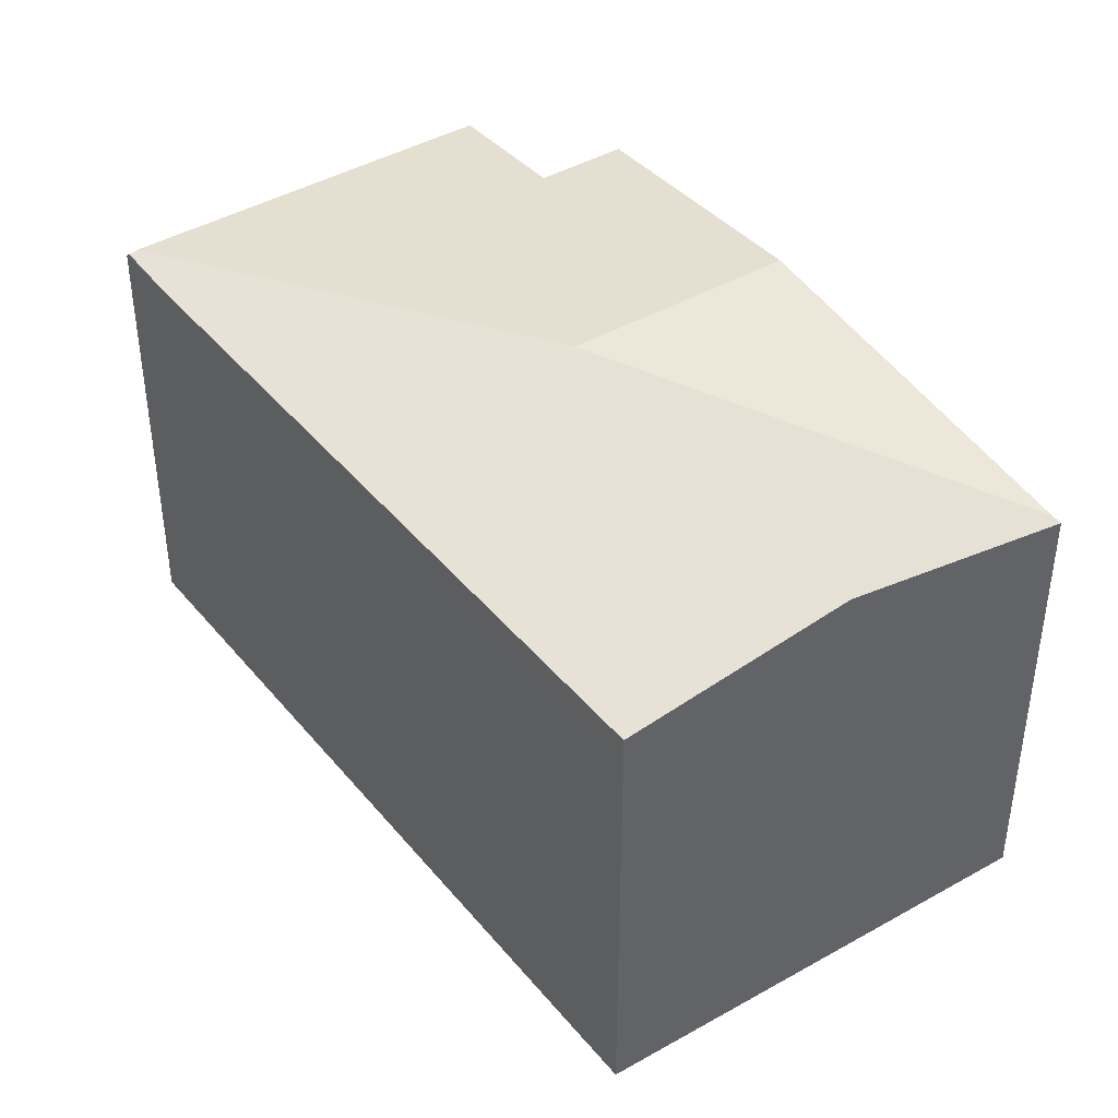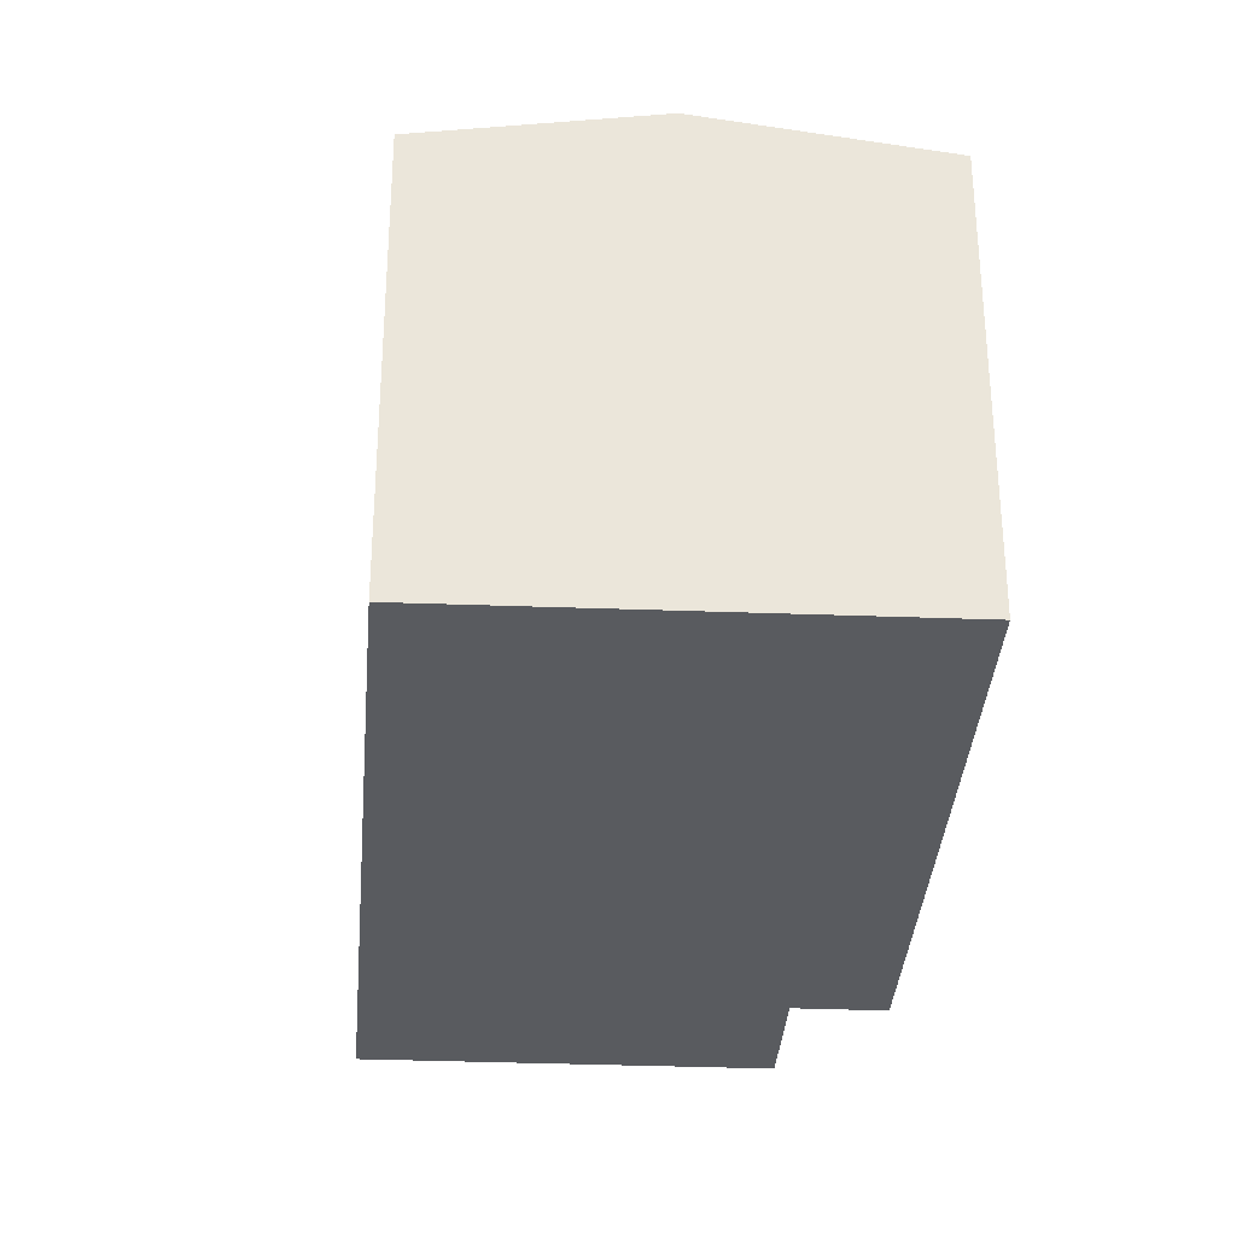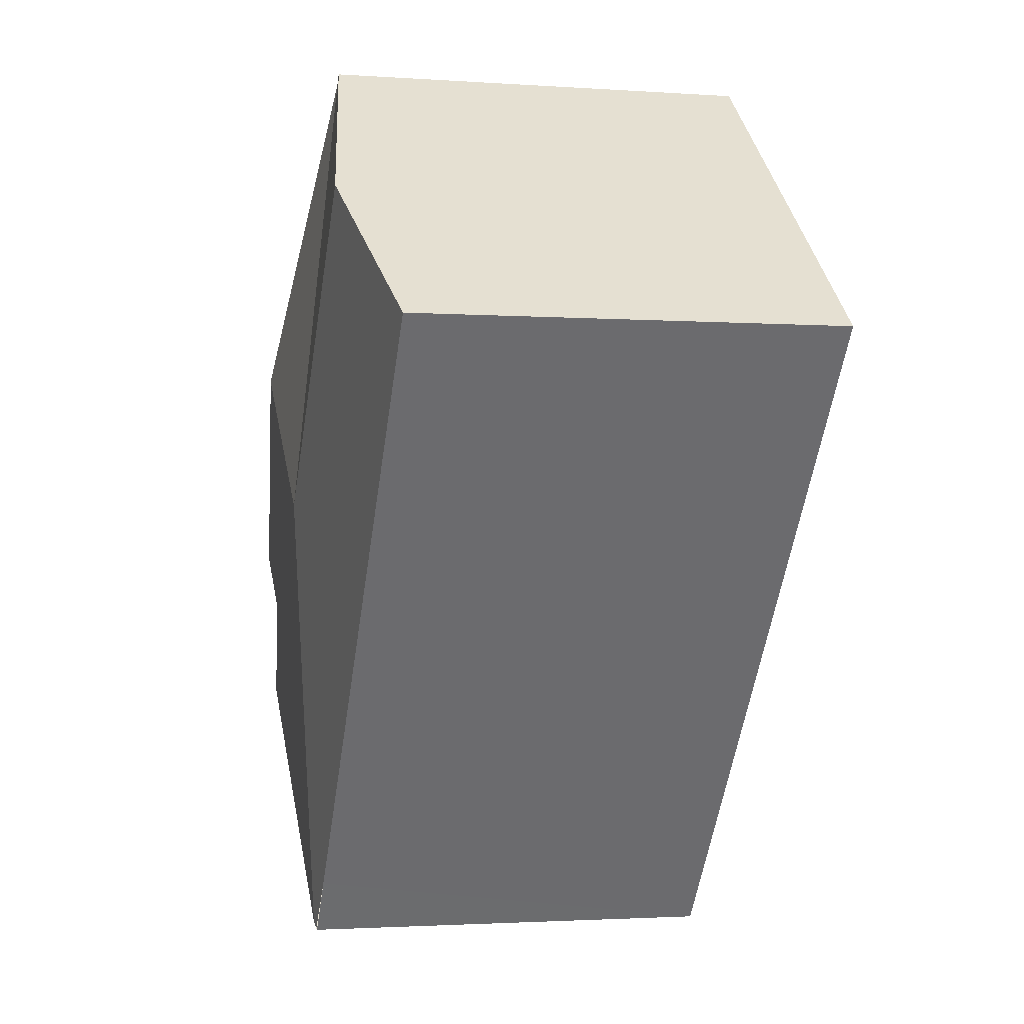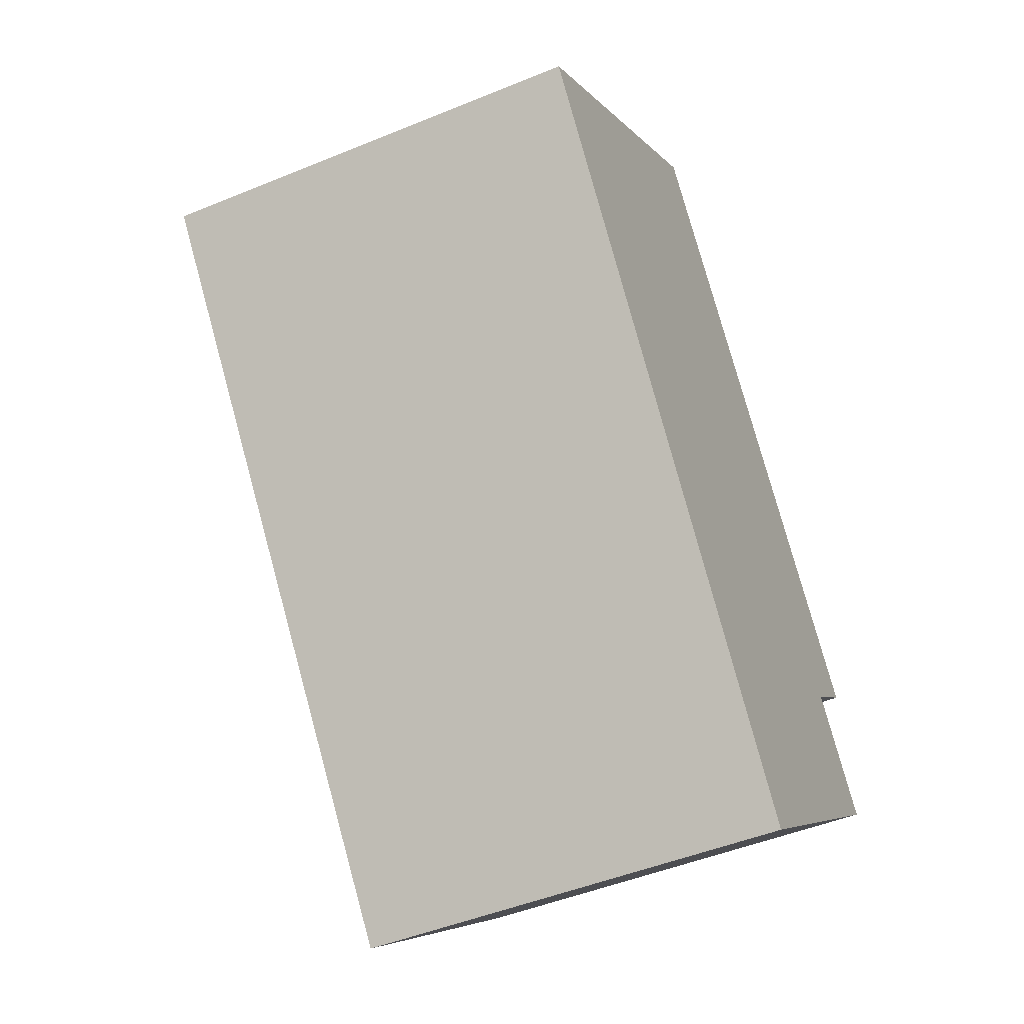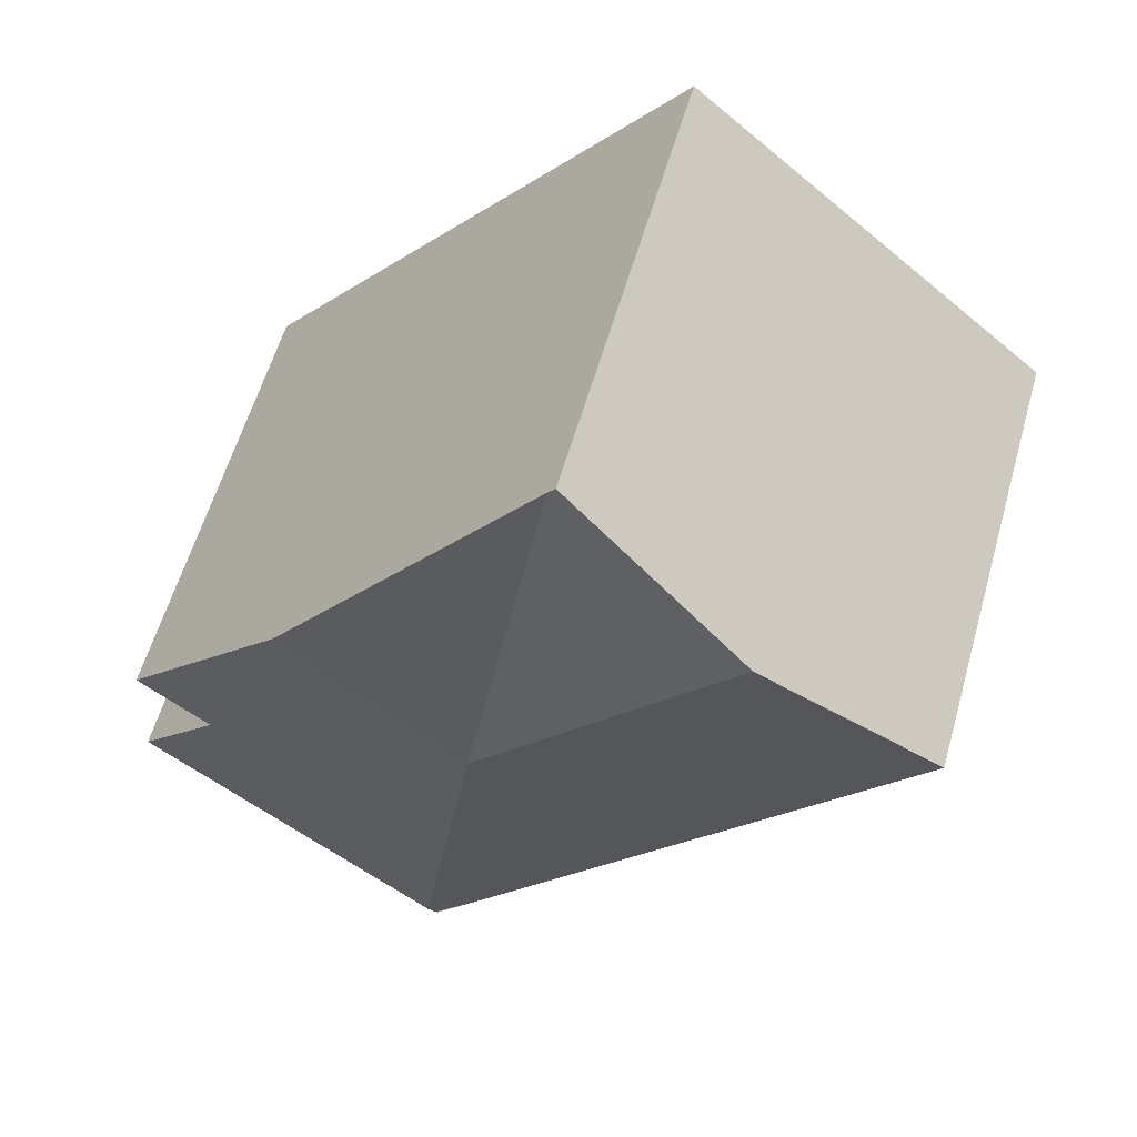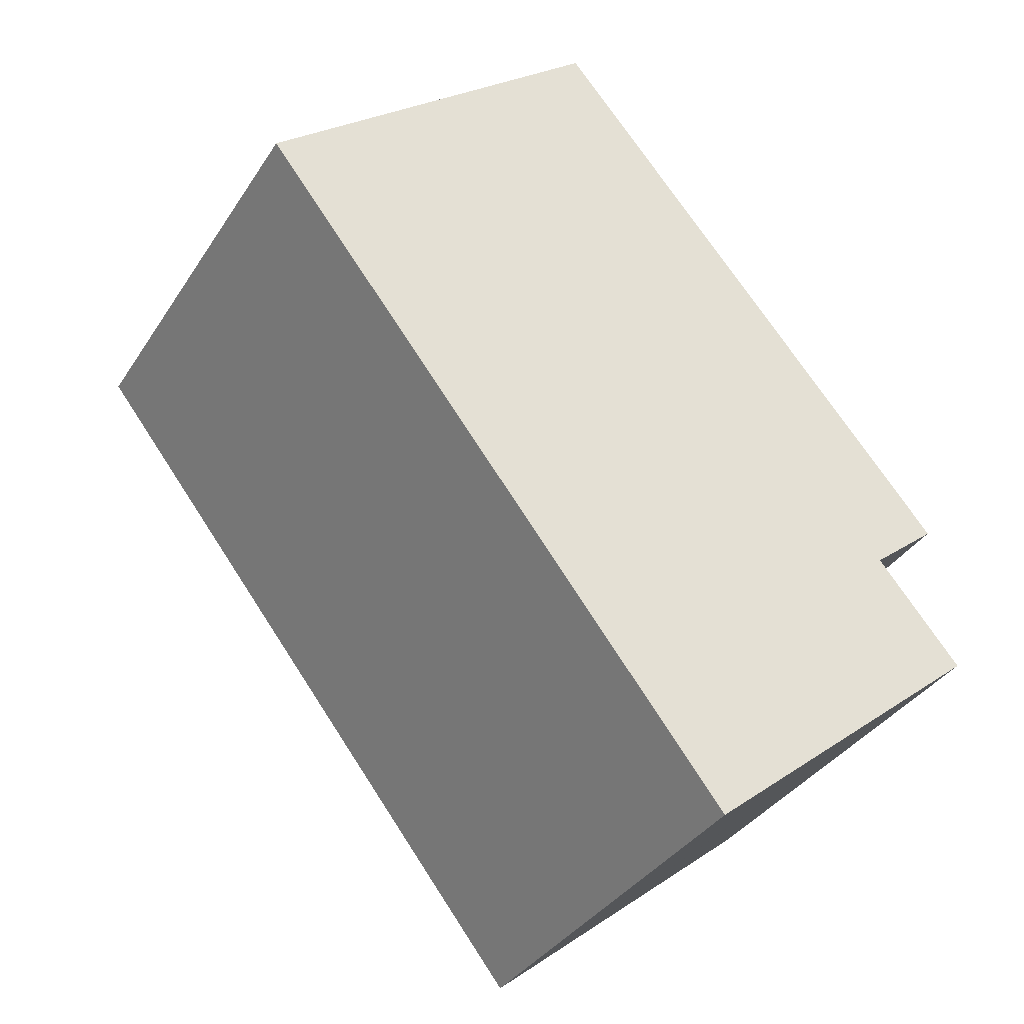
<metadata>
{"format":"obj","ext":"obj","renderer":"f3d","projection":"perspective","resolution":1024,"background":"white","views":[{"elev":42.9,"azim":-74.1,"up":"+Y"},{"elev":-32.4,"azim":-43.1,"up":"+Y"},{"elev":-2.0,"azim":-104.2,"up":"+Z"},{"elev":-47.9,"azim":-65.2,"up":"+Z"},{"elev":58.7,"azim":-164.1,"up":"+Z"},{"elev":-35.9,"azim":-28.7,"up":"+Z"}]}
</metadata>
<code>
v  1.094 3 0.922
v  2.847 2.767 -3.631
v  0 2.79 1.708e-16
v  2.726 3 -1.019
v  3.188 2.776 -3.941
v  3.141 2.767 -3.981
v  2.276 2.782 1.82
v  2.228 2.782 1.877
v  3.862 3 -0.062
v  4.948 2.851 -1.351
v  4.504 2.851 -1.72
v  5.055 2.775 -2.383
v  3.402 2.776 -3.763
v  2.228 -1.149e-16 1.877
v  1.094 -5.646e-17 0.922
v  0 0 0
v  2.276 -1.114e-16 1.82
v  3.862 3.796e-18 -0.062
v  4.948 8.272e-17 -1.351
v  4.504 1.053e-16 -1.72
v  5.055 1.459e-16 -2.383
v  3.129 2.764 -3.991
v  3.141 2.438e-16 -3.981
v  3.129 2.444e-16 -3.991
v  3.402 2.304e-16 -3.763
v  3.188 2.413e-16 -3.941
v  2.847 2.223e-16 -3.631
g defaultobject
f 1 2 3
f 2 1 4
f 2 4 5
f 2 5 6
f 7 1 8
f 1 7 4
f 4 7 9
f 10 4 9
f 4 10 11
f 4 11 5
f 5 11 12
f 5 12 13
f 1 14 8
f 14 1 3
f 14 3 15
f 15 3 16
f 14 7 8
f 7 14 9
f 9 14 10
f 10 14 17
f 10 17 18
f 10 18 19
f 20 12 11
f 12 20 21
f 19 11 10
f 11 19 20
f 21 13 12
f 13 21 5
f 5 21 6
f 6 21 22
f 22 21 23
f 22 23 24
f 23 21 25
f 23 25 26
f 24 2 22
f 2 24 3
f 3 24 16
f 16 24 27
f 23 27 24
f 27 23 26
f 27 26 25
f 27 25 21
f 27 21 20
f 27 20 16
f 16 20 19
f 16 19 18
f 16 18 17
f 16 17 15
f 15 17 14

</code>
